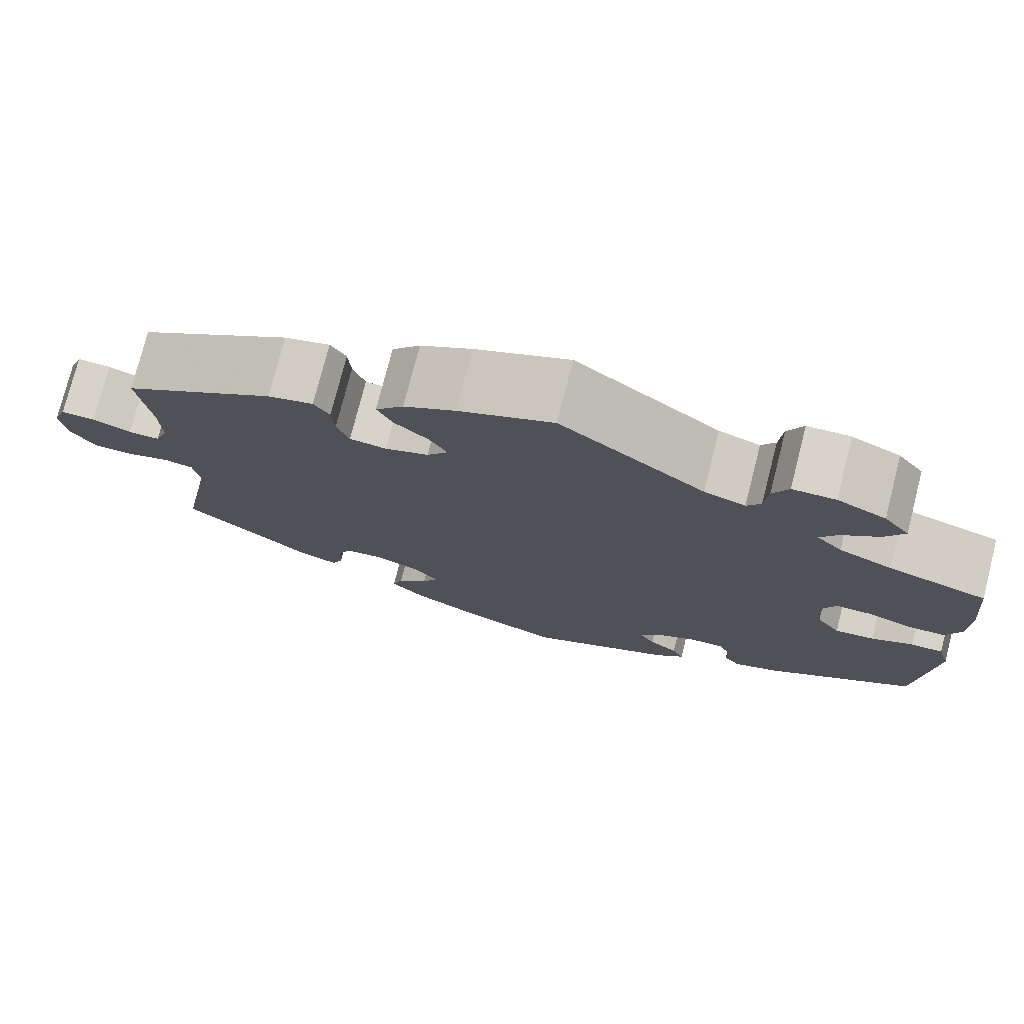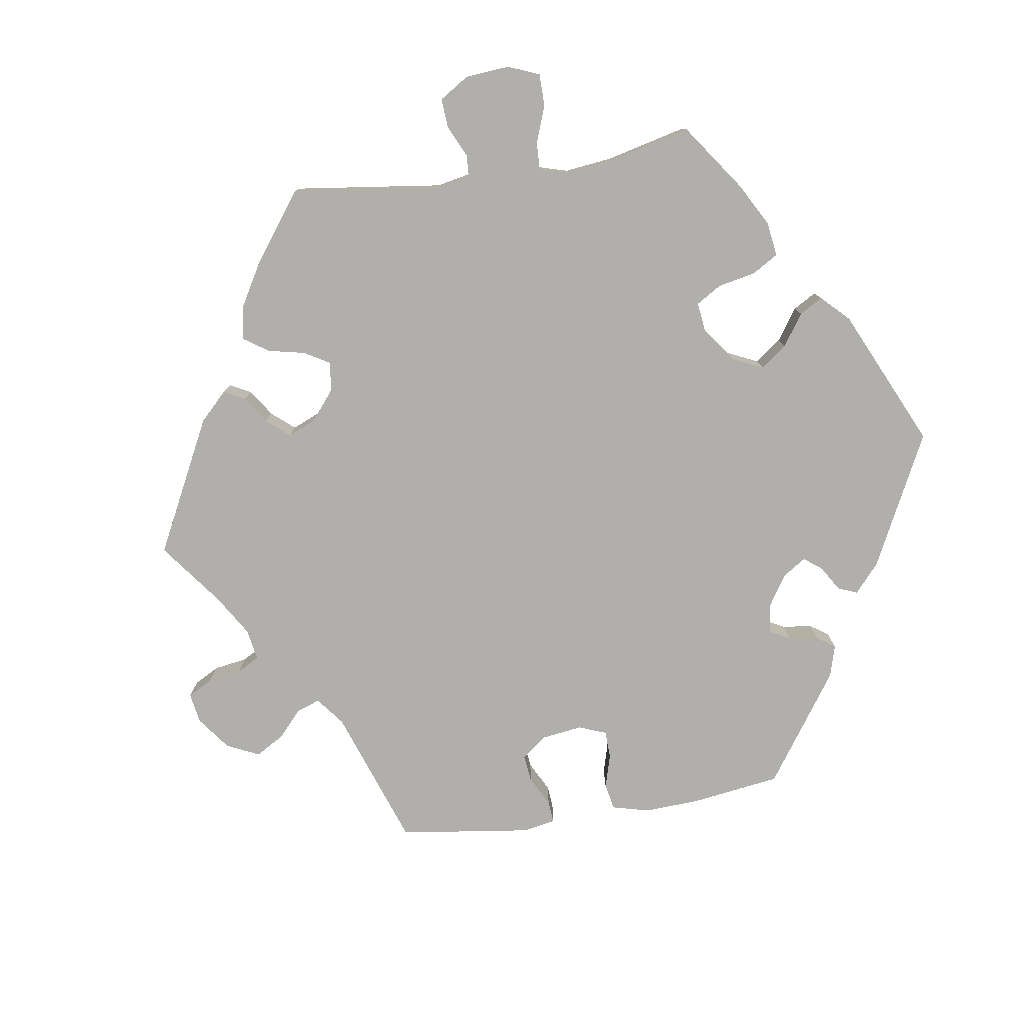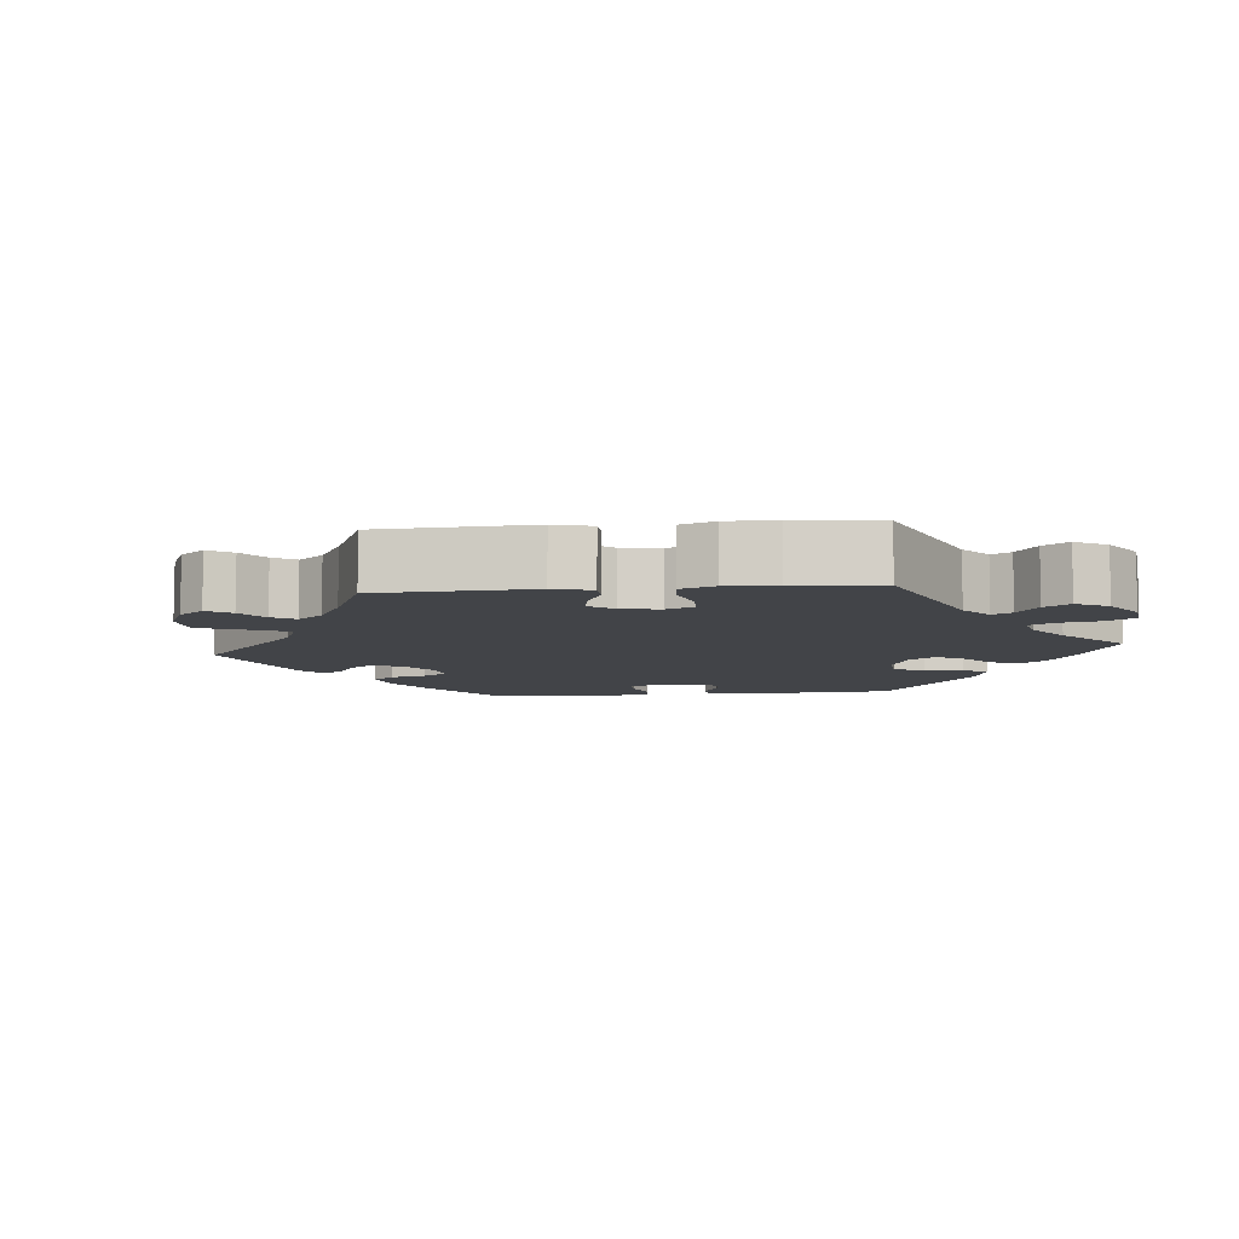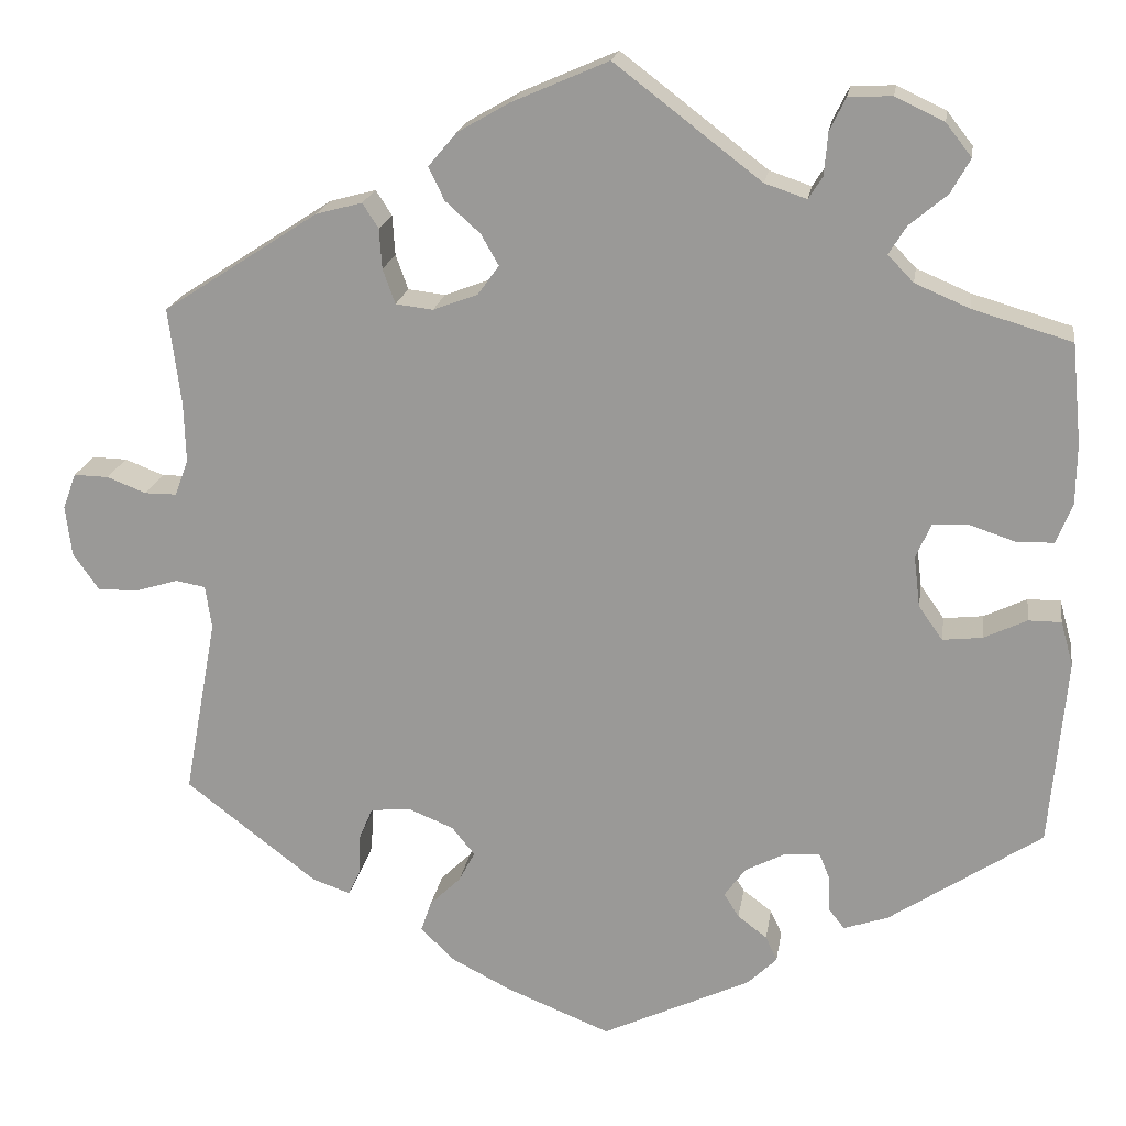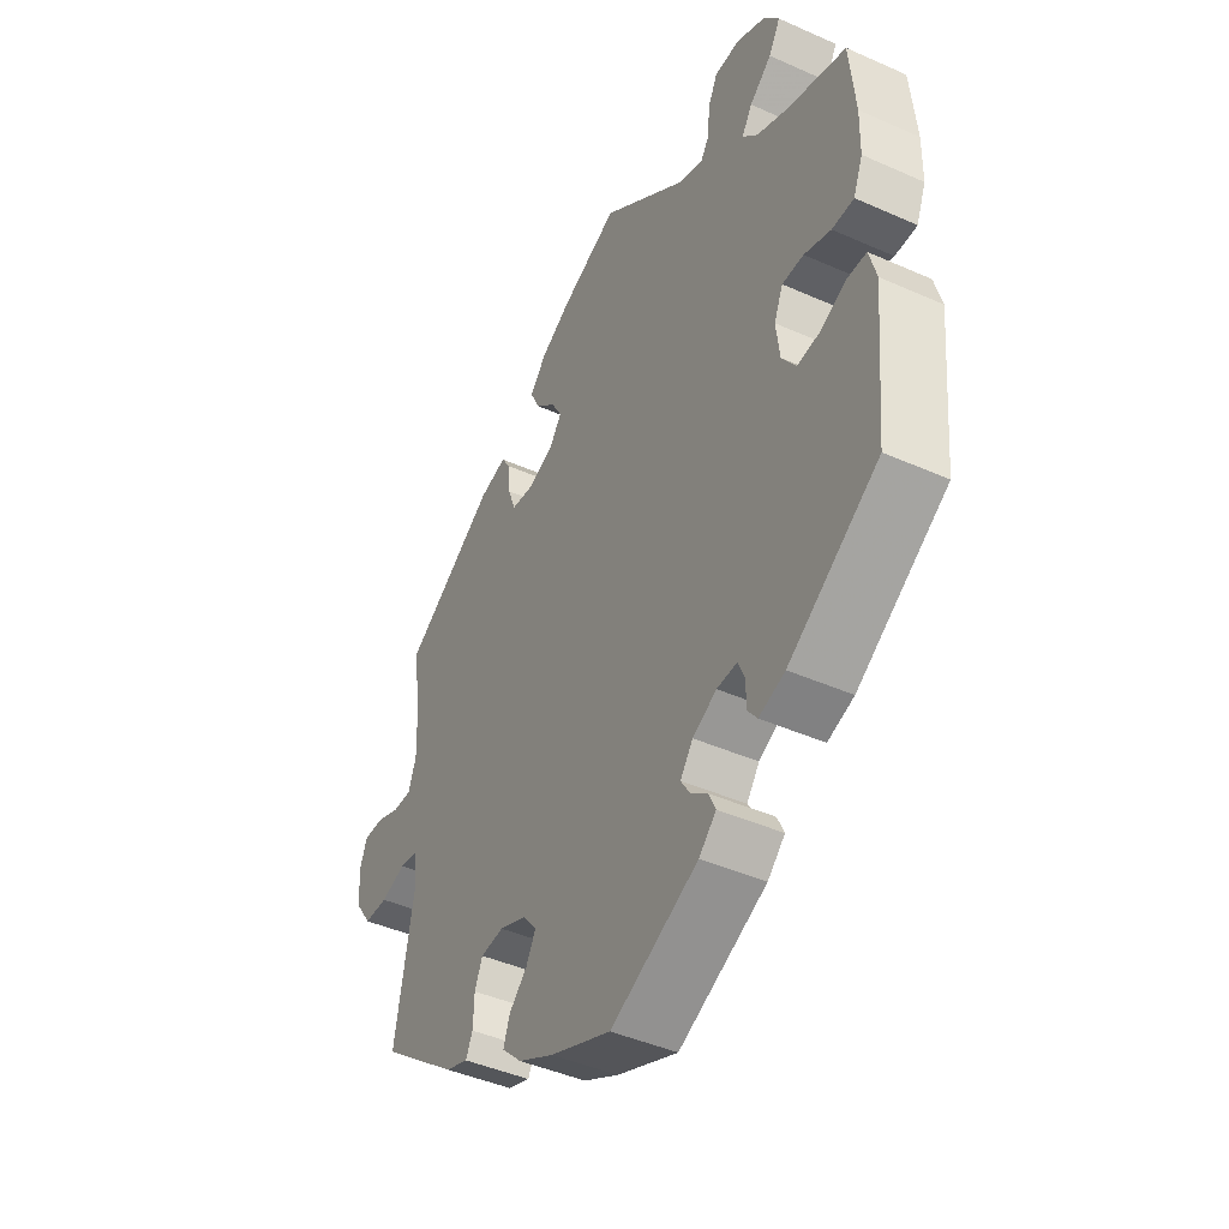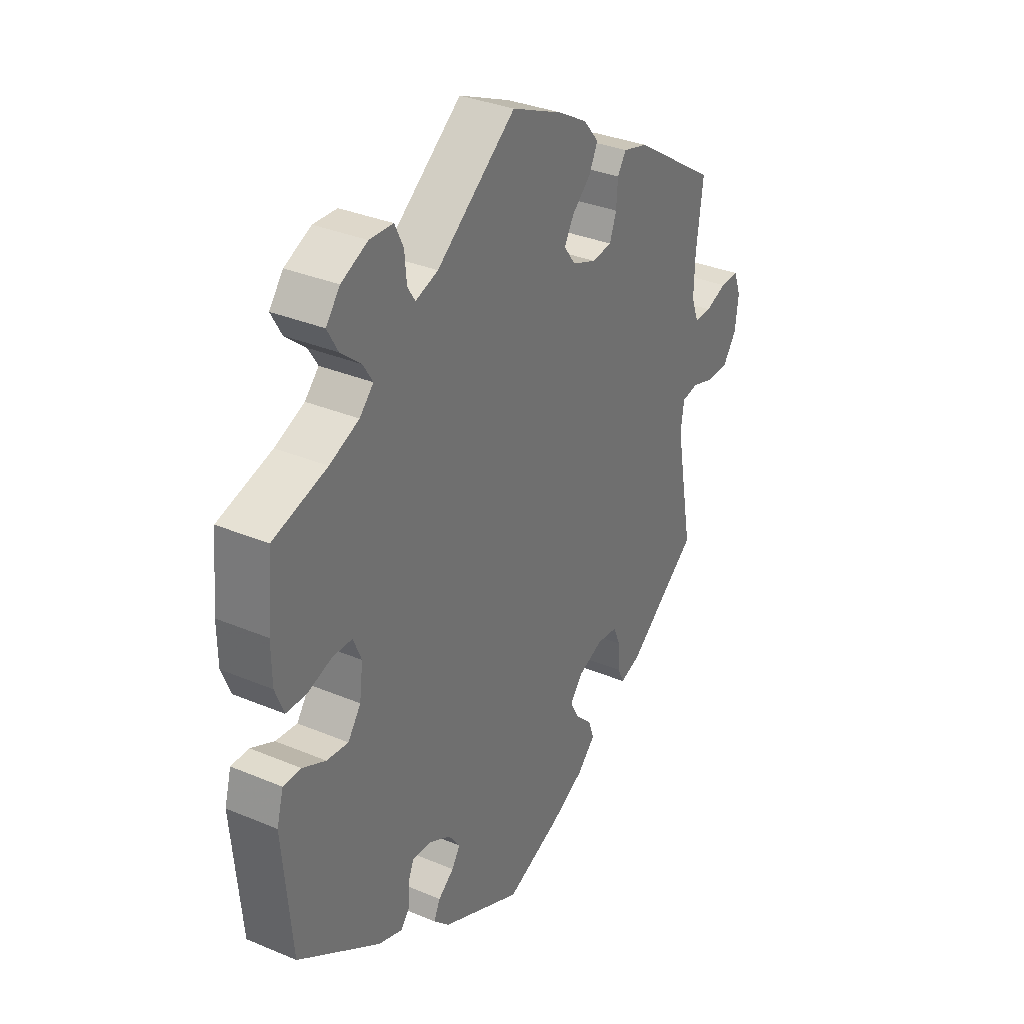
<metadata>
{"format":"obj","ext":"obj","renderer":"f3d","projection":"perspective","resolution":1024,"background":"white","views":[{"elev":76.2,"azim":14.3,"up":"+Z"},{"elev":-78.3,"azim":38.7,"up":"+Y"},{"elev":-8.1,"azim":-24.5,"up":"+Y"},{"elev":19.2,"azim":8.6,"up":"+Z"},{"elev":-43.3,"azim":62.2,"up":"+Z"},{"elev":33.3,"azim":120.0,"up":"+Z"}]}
</metadata>
<code>
v -0.325 0.07 0.403
v -0.273 0.07 0.417
v -0.255 0.07 0.389
v -0.252 0.07 0.344
v -0.238 0.07 0.305
v -0.196 0.07 0.3
v -0.146 0.07 0.319
v -0.122 0.07 0.352
v -0.142 0.07 0.387
v -0.181 0.07 0.422
v -0.199 0.07 0.459
v -0.167 0.07 0.497
v -0.108 0.07 0.531
v 0 0.07 0.578
v 0.165 0.07 0.452
v 0.212 0.07 0.436
v 0.228 0.07 0.461
v 0.232 0.07 0.509
v 0.25 0.07 0.546
v 0.299 0.07 0.548
v 0.354 0.07 0.522
v 0.383 0.07 0.485
v 0.361 0.07 0.446
v 0.319 0.07 0.411
v 0.299 0.07 0.379
v 0.328 0.07 0.349
v 0.389 0.07 0.323
v 0.501 0.07 0.29
v 0.512 0.07 0.177
v 0.511 0.07 0.109
v 0.493 0.07 0.064
v 0.451 0.07 0.063
v 0.4 0.07 0.08
v 0.359 0.07 0.079
v 0.342 0.07 0.039
v 0.349 0.07 -0.018
v 0.376 0.07 -0.056
v 0.421 0.07 -0.051
v 0.469 0.07 -0.028
v 0.506 0.07 -0.028
v 0.52 0.07 -0.078
v 0.501 0.07 -0.289
v 0.329 0.07 -0.403
v 0.279 0.07 -0.42
v 0.261 0.07 -0.397
v 0.26 0.07 -0.357
v 0.248 0.07 -0.328
v 0.209 0.07 -0.33
v 0.163 0.07 -0.354
v 0.139 0.07 -0.387
v 0.156 0.07 -0.414
v 0.189 0.07 -0.439
v 0.202 0.07 -0.467
v 0.169 0.07 -0.499
v 0.001 0.07 -0.578
v -0.116 0.07 -0.531
v -0.184 0.07 -0.496
v -0.222 0.07 -0.459
v -0.21 0.07 -0.424
v -0.175 0.07 -0.39
v -0.157 0.07 -0.356
v -0.183 0.07 -0.324
v -0.235 0.07 -0.303
v -0.279 0.07 -0.308
v -0.294 0.07 -0.343
v -0.296 0.07 -0.39
v -0.309 0.07 -0.418
v -0.352 0.07 -0.403
v -0.5 0.07 -0.289
v -0.463 0.07 -0.088
v -0.47 0.07 -0.039
v -0.504 0.07 -0.033
v -0.552 0.07 -0.048
v -0.597 0.07 -0.048
v -0.626 0.07 -0.007
v -0.633 0.07 0.05
v -0.618 0.07 0.09
v -0.579 0.07 0.089
v -0.535 0.07 0.072
v -0.499 0.07 0.072
v -0.484 0.07 0.113
v -0.486 0.07 0.179
v -0.5 0.07 0.289
v -0.325 0 0.403
v -0.273 0 0.417
v -0.255 0 0.389
v -0.252 0 0.344
v -0.238 0 0.305
v -0.196 0 0.3
v -0.146 0 0.319
v -0.122 0 0.352
v -0.142 0 0.387
v -0.181 0 0.422
v -0.199 0 0.459
v -0.167 0 0.497
v -0.108 0 0.531
v 0 0 0.578
v 0.165 0 0.452
v 0.212 0 0.436
v 0.228 0 0.461
v 0.232 0 0.509
v 0.25 0 0.546
v 0.299 0 0.548
v 0.354 0 0.522
v 0.383 0 0.485
v 0.361 0 0.446
v 0.319 0 0.411
v 0.299 0 0.379
v 0.328 0 0.349
v 0.389 0 0.323
v 0.501 0 0.29
v 0.512 0 0.177
v 0.511 0 0.109
v 0.493 0 0.064
v 0.451 0 0.063
v 0.4 0 0.08
v 0.359 0 0.079
v 0.342 0 0.039
v 0.349 0 -0.018
v 0.376 0 -0.056
v 0.421 0 -0.051
v 0.469 0 -0.028
v 0.506 0 -0.028
v 0.52 0 -0.078
v 0.501 0 -0.289
v 0.329 0 -0.403
v 0.279 0 -0.42
v 0.261 0 -0.397
v 0.26 0 -0.357
v 0.248 0 -0.328
v 0.209 0 -0.33
v 0.163 0 -0.354
v 0.139 0 -0.387
v 0.156 0 -0.414
v 0.189 0 -0.439
v 0.202 0 -0.467
v 0.169 0 -0.499
v 0.001 0 -0.578
v -0.116 0 -0.531
v -0.184 0 -0.496
v -0.222 0 -0.459
v -0.21 0 -0.424
v -0.175 0 -0.39
v -0.157 0 -0.356
v -0.183 0 -0.324
v -0.235 0 -0.303
v -0.279 0 -0.308
v -0.294 0 -0.343
v -0.296 0 -0.39
v -0.309 0 -0.418
v -0.352 0 -0.403
v -0.5 0 -0.289
v -0.463 0 -0.088
v -0.47 0 -0.039
v -0.504 0 -0.033
v -0.552 0 -0.048
v -0.597 0 -0.048
v -0.626 0 -0.007
v -0.633 0 0.05
v -0.618 0 0.09
v -0.579 0 0.089
v -0.535 0 0.072
v -0.499 0 0.072
v -0.484 0 0.113
v -0.486 0 0.179
v -0.5 0 0.289
f 82 83 1 2
f 81 82 2 3
f 80 81 3 4
f 76 77 78 79
f 76 79 80
f 75 76 80
f 72 73 74 75
f 71 72 75 80
f 67 68 69 70
f 65 66 67 70
f 64 65 70 71
f 63 64 71 80
f 57 58 59 60
f 57 60 61
f 56 57 61
f 55 56 61
f 54 55 61
f 51 52 53 54
f 50 51 54 61
f 49 50 61 62
f 43 44 45 46
f 43 46 47
f 42 43 47
f 41 42 47 48
f 38 39 40 41
f 37 38 41 48
f 30 31 32 33
f 30 33 34
f 27 28 29 30
f 26 27 30 34
f 25 26 34 35
f 21 22 23 24
f 21 24 25
f 20 21 25
f 17 18 19 20
f 16 17 20 25
f 15 16 25 35
f 9 10 11 12
f 8 9 12 13
f 63 80 4 5
f 62 63 5 6
f 49 62 6 7
f 36 37 48 49
f 36 49 7 8
f 14 15 35 36
f 8 13 14 36
f 85 84 166 165
f 86 85 165 164
f 87 86 164 163
f 162 161 160 159
f 163 162 159
f 163 159 158
f 158 157 156 155
f 163 158 155 154
f 153 152 151 150
f 153 150 149 148
f 154 153 148 147
f 163 154 147 146
f 143 142 141 140
f 144 143 140
f 144 140 139
f 144 139 138
f 144 138 137
f 137 136 135 134
f 144 137 134 133
f 145 144 133 132
f 129 128 127 126
f 130 129 126
f 130 126 125
f 131 130 125 124
f 124 123 122 121
f 131 124 121 120
f 116 115 114 113
f 117 116 113
f 113 112 111 110
f 117 113 110 109
f 118 117 109 108
f 107 106 105 104
f 108 107 104
f 108 104 103
f 103 102 101 100
f 108 103 100 99
f 118 108 99 98
f 95 94 93 92
f 96 95 92 91
f 88 87 163 146
f 89 88 146 145
f 90 89 145 132
f 132 131 120 119
f 91 90 132 119
f 119 118 98 97
f 119 97 96 91
f 1 84 85 2
f 2 85 86 3
f 3 86 87 4
f 4 87 88 5
f 5 88 89 6
f 6 89 90 7
f 7 90 91 8
f 8 91 92 9
f 9 92 93 10
f 10 93 94 11
f 11 94 95 12
f 12 95 96 13
f 13 96 97 14
f 14 97 98 15
f 15 98 99 16
f 16 99 100 17
f 17 100 101 18
f 18 101 102 19
f 19 102 103 20
f 20 103 104 21
f 21 104 105 22
f 22 105 106 23
f 23 106 107 24
f 24 107 108 25
f 25 108 109 26
f 26 109 110 27
f 27 110 111 28
f 28 111 112 29
f 29 112 113 30
f 30 113 114 31
f 31 114 115 32
f 32 115 116 33
f 33 116 117 34
f 34 117 118 35
f 35 118 119 36
f 36 119 120 37
f 37 120 121 38
f 38 121 122 39
f 39 122 123 40
f 40 123 124 41
f 41 124 125 42
f 42 125 126 43
f 43 126 127 44
f 44 127 128 45
f 45 128 129 46
f 46 129 130 47
f 47 130 131 48
f 48 131 132 49
f 49 132 133 50
f 50 133 134 51
f 51 134 135 52
f 52 135 136 53
f 53 136 137 54
f 54 137 138 55
f 55 138 139 56
f 56 139 140 57
f 57 140 141 58
f 58 141 142 59
f 59 142 143 60
f 60 143 144 61
f 61 144 145 62
f 62 145 146 63
f 63 146 147 64
f 64 147 148 65
f 65 148 149 66
f 66 149 150 67
f 67 150 151 68
f 68 151 152 69
f 69 152 153 70
f 70 153 154 71
f 71 154 155 72
f 72 155 156 73
f 73 156 157 74
f 74 157 158 75
f 75 158 159 76
f 76 159 160 77
f 77 160 161 78
f 78 161 162 79
f 79 162 163 80
f 80 163 164 81
f 81 164 165 82
f 82 165 166 83
f 83 166 84 1

</code>
